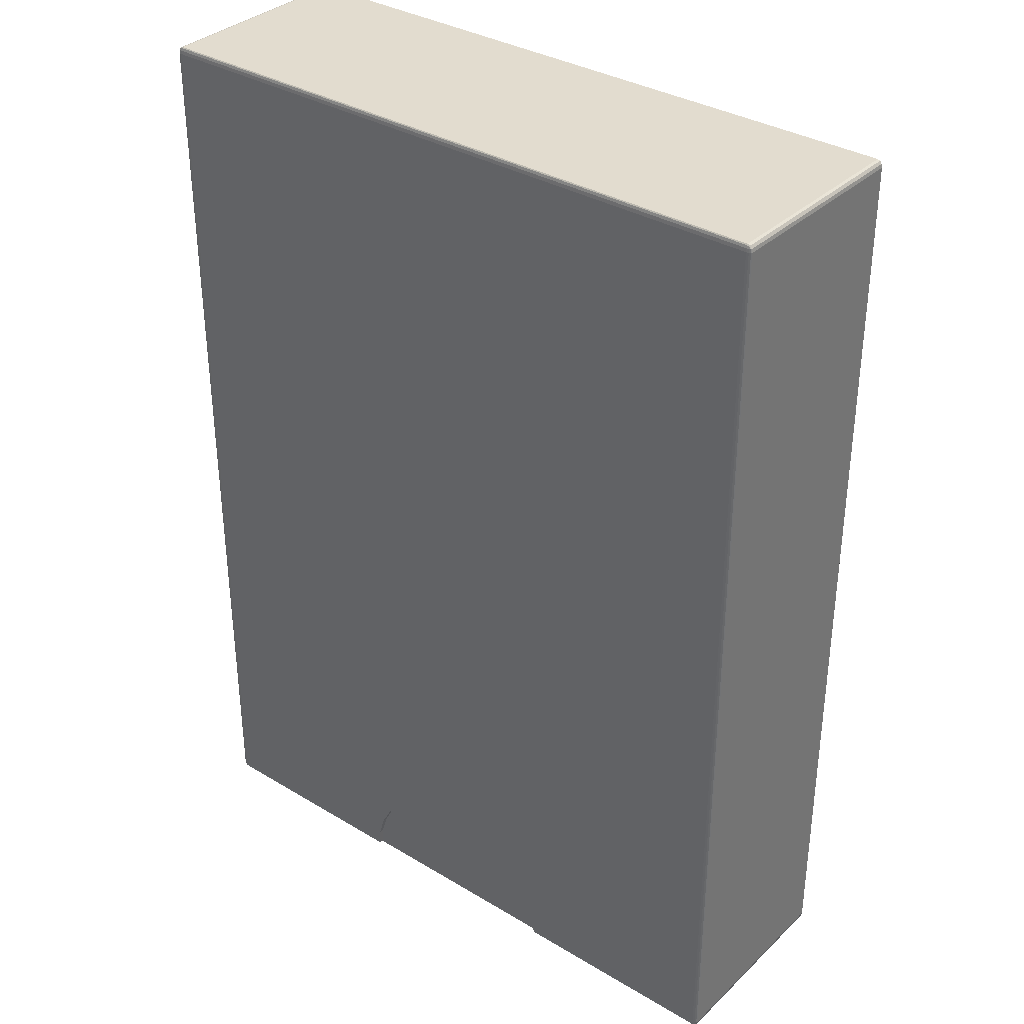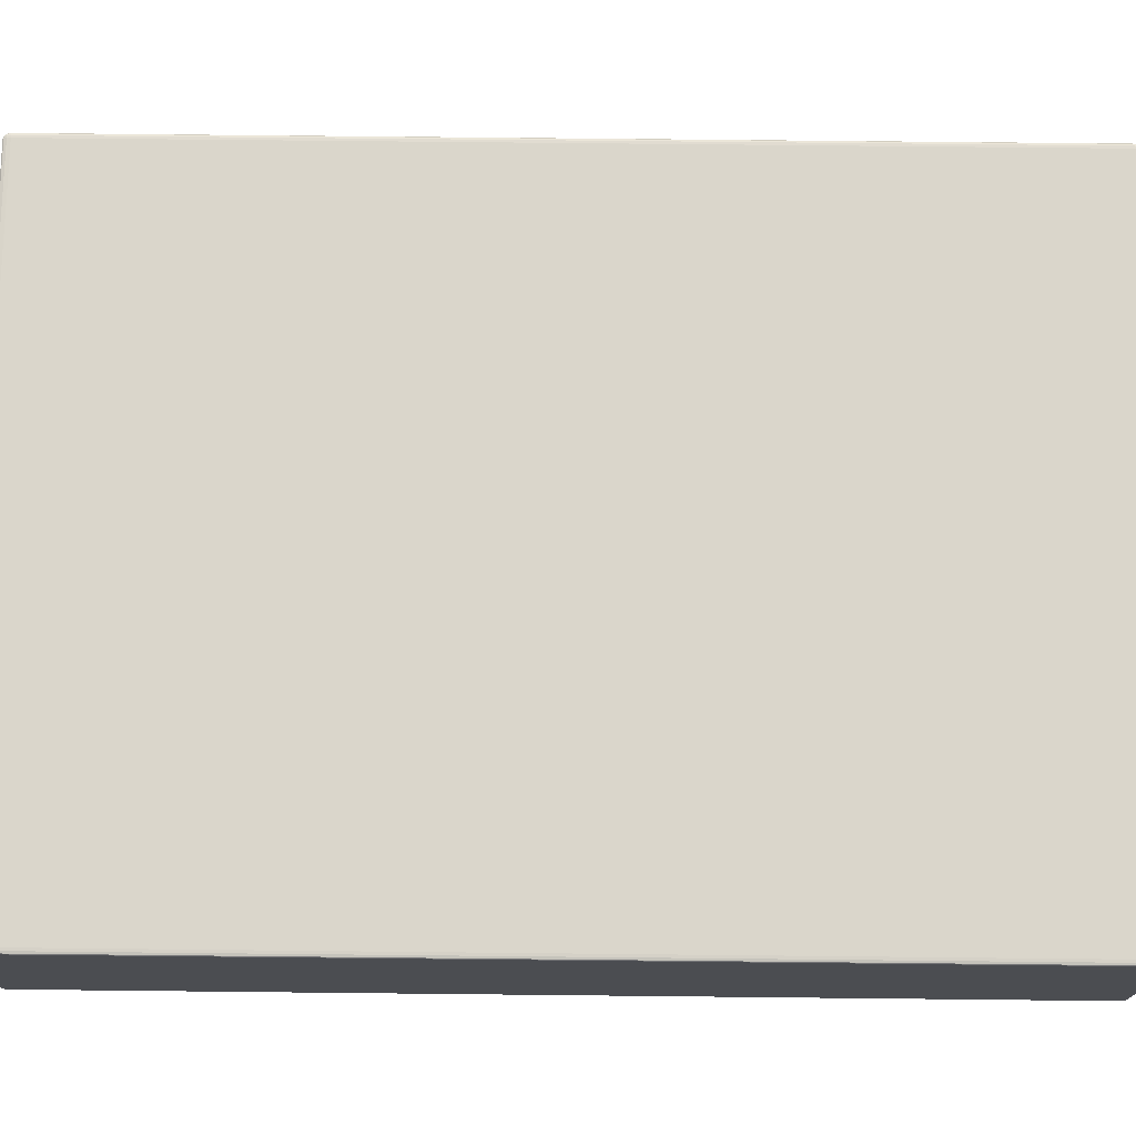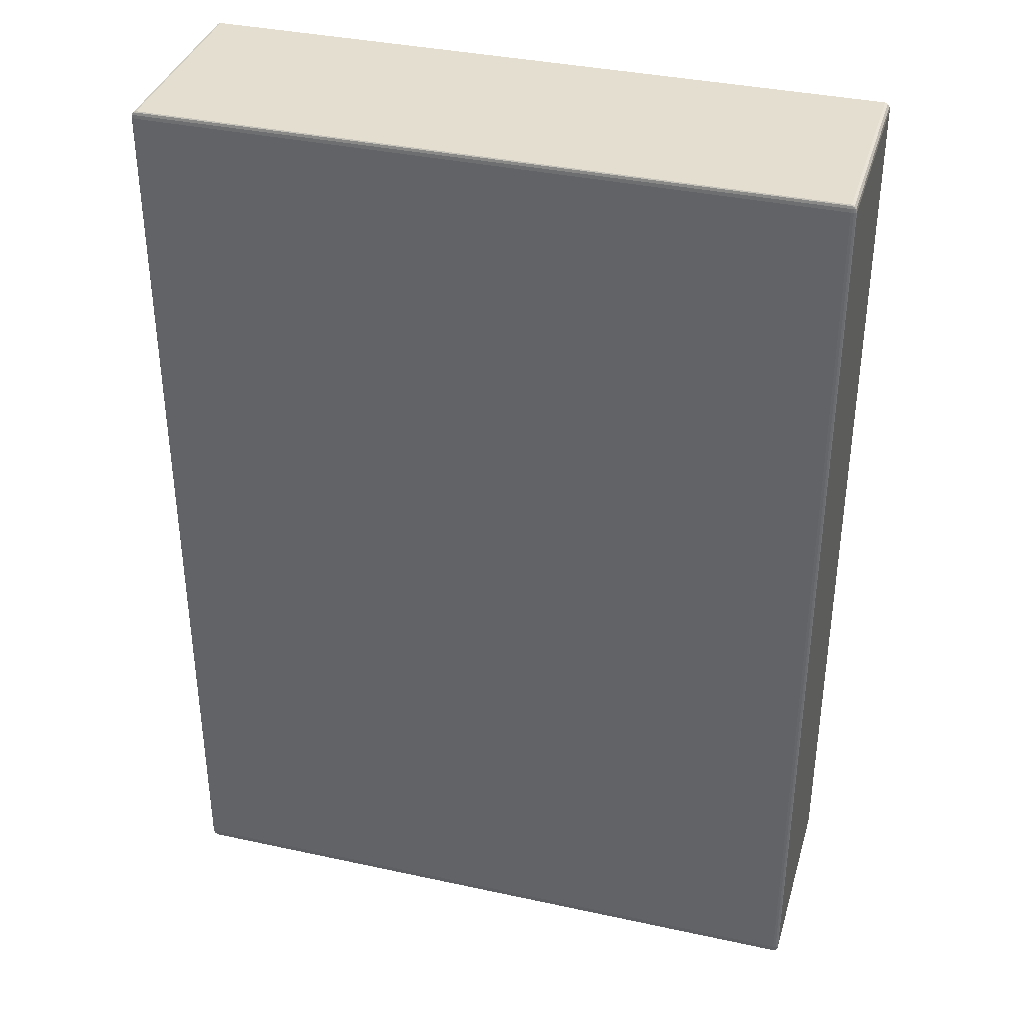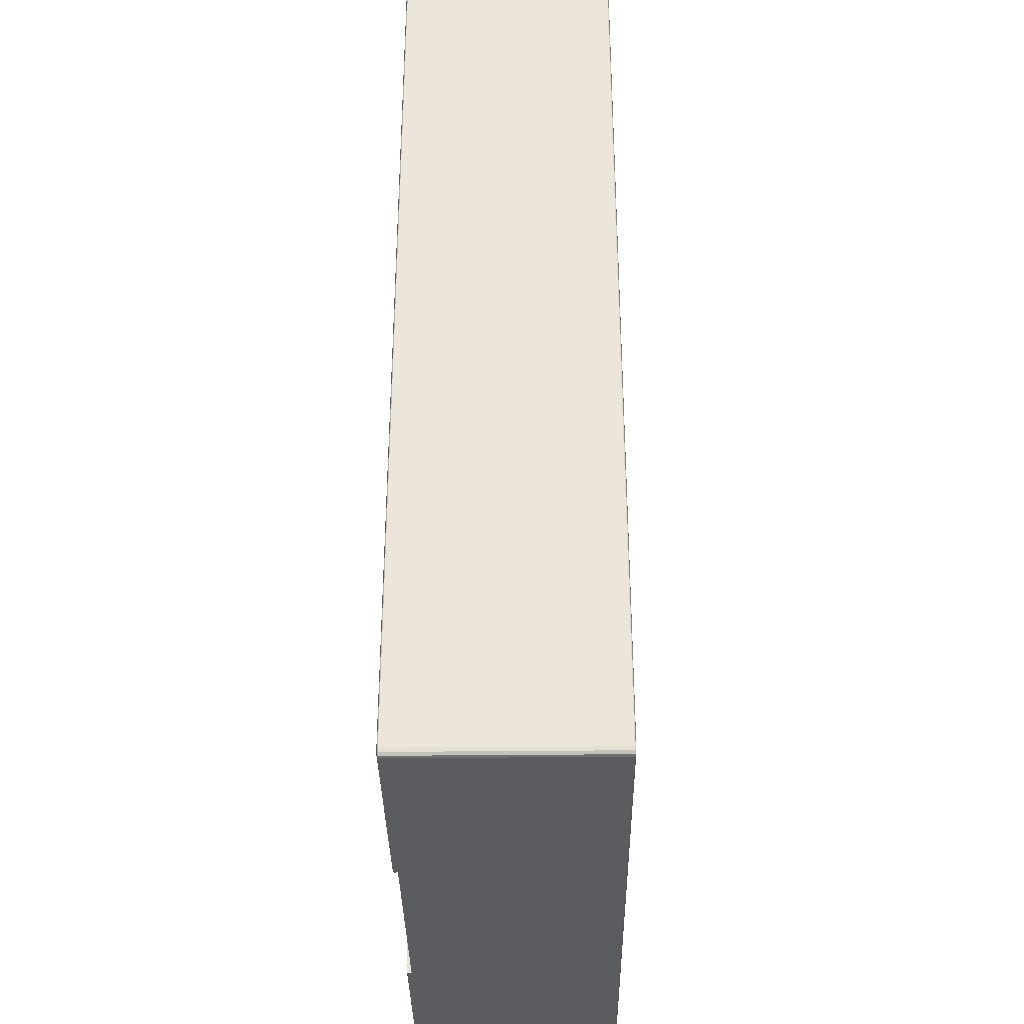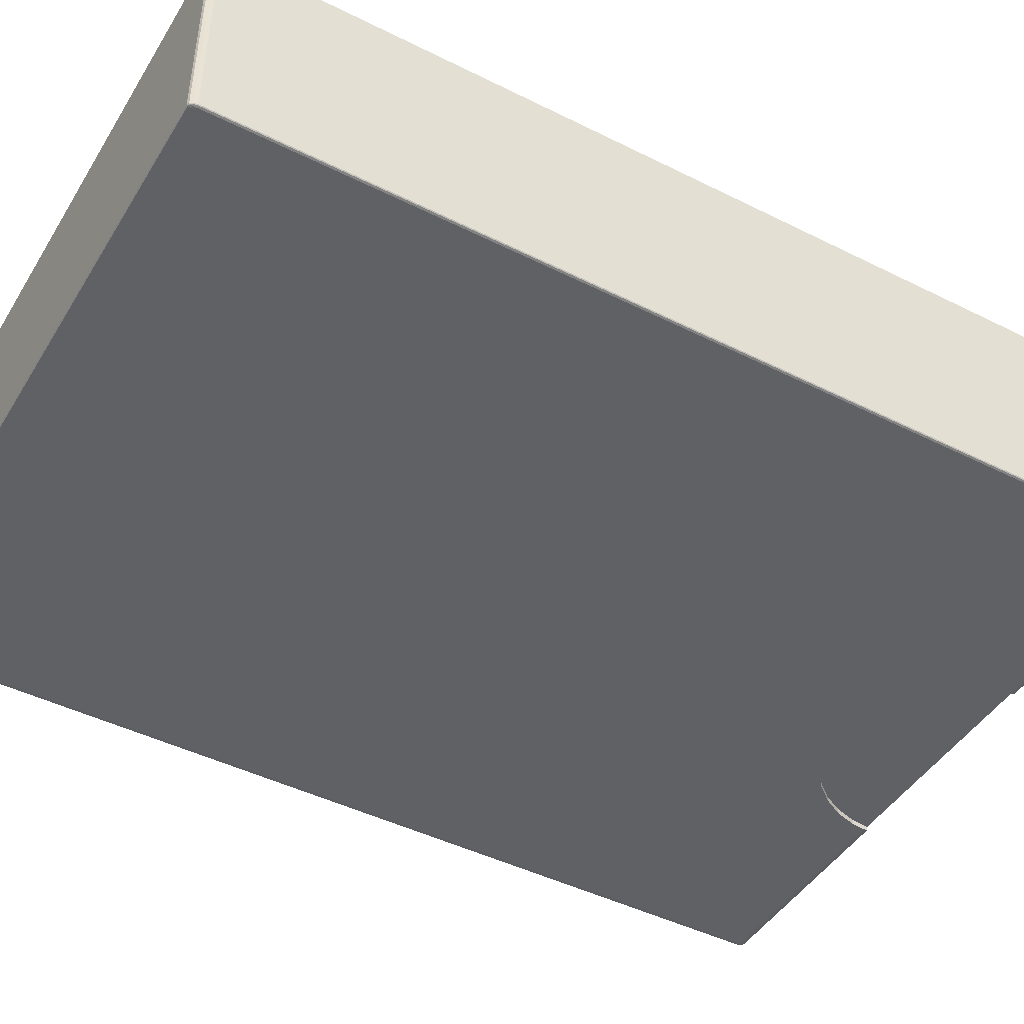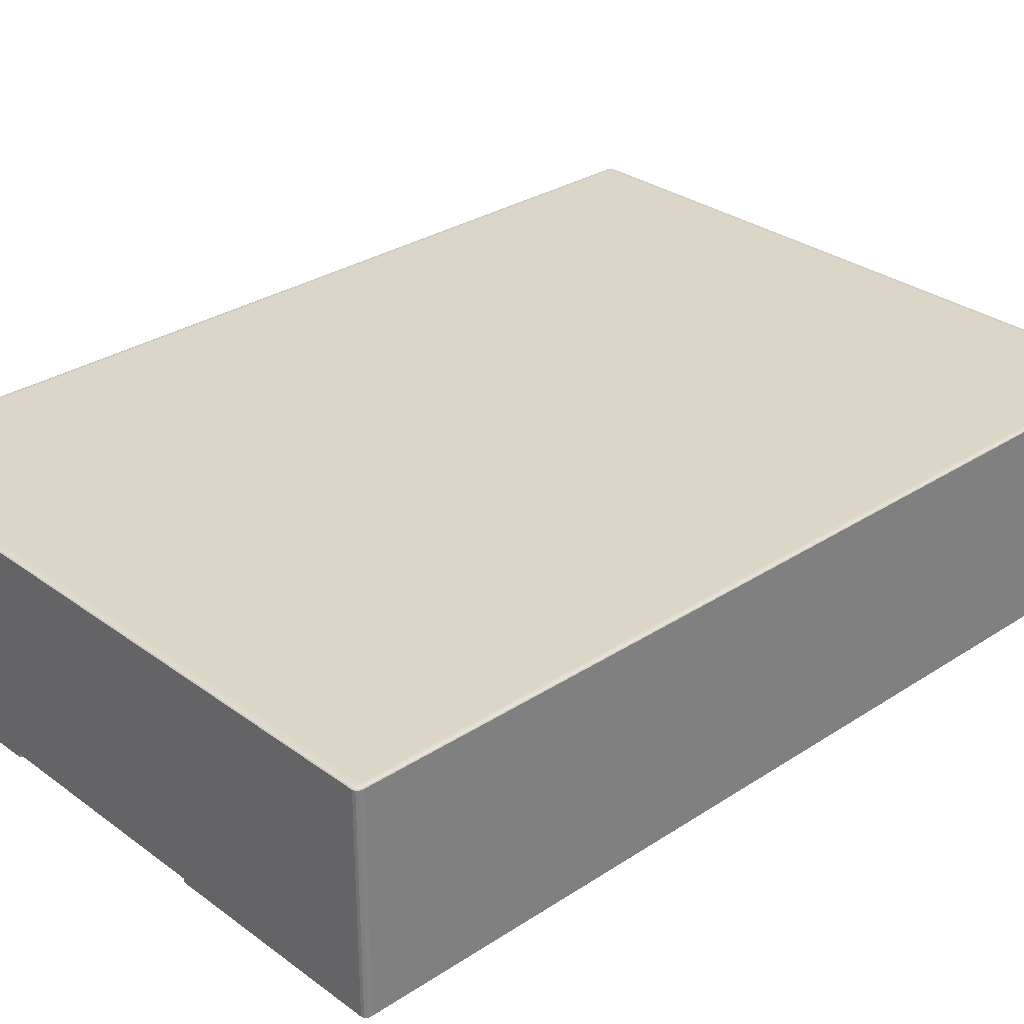
<metadata>
{"format":"obj","ext":"obj","renderer":"f3d","projection":"perspective","resolution":1024,"background":"white","views":[{"elev":34.6,"azim":38.8,"up":"+Z"},{"elev":74.0,"azim":-89.4,"up":"+Y"},{"elev":36.4,"azim":-164.2,"up":"+Z"},{"elev":-34.4,"azim":90.8,"up":"+Z"},{"elev":-45.6,"azim":60.1,"up":"+Y"},{"elev":30.2,"azim":-133.4,"up":"+Y"}]}
</metadata>
<code>
o Cube_Cube.001
v 0.3923 -0.3443 -1.545
v 0.3696 -0.3443 -1.47
v 0.3326 -0.3443 -1.401
v 0.2828 -0.3443 -1.34
v 0.2222 -0.3443 -1.29
v 0.1531 -0.3443 -1.253
v 0.07804 -0.3443 -1.231
v -0 -0.3443 -1.223
v -0.07804 -0.3443 -1.231
v -0.1531 -0.3443 -1.253
v -0.2222 -0.3443 -1.29
v -0.2828 -0.3443 -1.34
v -0.3326 -0.3443 -1.401
v -0.3696 -0.3443 -1.47
v -0.3923 -0.3443 -1.545
v 1.144 -0.3624 1.586
v 1.144 -0.3569 1.61
v 1.161 -0.3569 1.586
v 1.144 -0.3616 1.598
v 1.153 -0.3616 1.586
v 1.152 -0.3609 1.597
v 1.153 -0.3569 1.606
v 1.144 -0.3596 1.606
v 1.152 -0.3595 1.603
v 1.159 -0.3596 1.586
v 1.159 -0.3569 1.598
v 1.157 -0.3595 1.597
v 1.144 0.3569 1.61
v 1.144 0.3624 1.586
v 1.161 0.3569 1.586
v 1.144 0.3596 1.606
v 1.153 0.3569 1.606
v 1.152 0.3595 1.603
v 1.153 0.3616 1.586
v 1.144 0.3616 1.598
v 1.152 0.3609 1.597
v 1.159 0.3569 1.598
v 1.159 0.3596 1.586
v 1.157 0.3595 1.597
v 1.144 -0.3624 -1.586
v 1.161 -0.3569 -1.586
v 1.144 -0.3569 -1.61
v 1.153 -0.3616 -1.586
v 1.144 -0.3616 -1.598
v 1.152 -0.3609 -1.597
v 1.159 -0.3569 -1.598
v 1.159 -0.3596 -1.586
v 1.157 -0.3595 -1.597
v 1.144 -0.3596 -1.606
v 1.153 -0.3569 -1.606
v 1.152 -0.3595 -1.603
v 1.144 0.3624 -1.586
v 1.144 0.3569 -1.61
v 1.161 0.3569 -1.586
v 1.144 0.3616 -1.598
v 1.153 0.3616 -1.586
v 1.152 0.3609 -1.597
v 1.153 0.3569 -1.606
v 1.144 0.3596 -1.606
v 1.152 0.3595 -1.603
v 1.159 0.3596 -1.586
v 1.159 0.3569 -1.598
v 1.157 0.3595 -1.597
v -1.144 -0.3624 1.586
v -1.161 -0.3569 1.586
v -1.144 -0.3569 1.61
v -1.153 -0.3616 1.586
v -1.144 -0.3616 1.598
v -1.152 -0.3609 1.597
v -1.159 -0.3569 1.598
v -1.159 -0.3596 1.586
v -1.157 -0.3595 1.597
v -1.144 -0.3596 1.606
v -1.153 -0.3569 1.606
v -1.152 -0.3595 1.603
v -1.144 0.3624 1.586
v -1.144 0.3569 1.61
v -1.161 0.3569 1.586
v -1.144 0.3616 1.598
v -1.153 0.3616 1.586
v -1.152 0.3609 1.597
v -1.153 0.3569 1.606
v -1.144 0.3596 1.606
v -1.152 0.3595 1.603
v -1.159 0.3596 1.586
v -1.159 0.3569 1.598
v -1.157 0.3595 1.597
v -1.144 -0.3624 -1.586
v -1.144 -0.3569 -1.61
v -1.161 -0.3569 -1.586
v -1.144 -0.3616 -1.598
v -1.153 -0.3616 -1.586
v -1.152 -0.3609 -1.597
v -1.153 -0.3569 -1.606
v -1.144 -0.3596 -1.606
v -1.152 -0.3595 -1.603
v -1.159 -0.3596 -1.586
v -1.159 -0.3569 -1.598
v -1.157 -0.3595 -1.597
v -1.144 0.3624 -1.586
v -1.161 0.3569 -1.586
v -1.144 0.3569 -1.61
v -1.153 0.3616 -1.586
v -1.144 0.3616 -1.598
v -1.152 0.3609 -1.597
v -1.159 0.3569 -1.598
v -1.159 0.3596 -1.586
v -1.157 0.3595 -1.597
v -1.144 0.3596 -1.606
v -1.153 0.3569 -1.606
v -1.152 0.3595 -1.603
v -0.3696 -0.3624 -1.47
v -0.2828 -0.3624 -1.34
v -0.3923 -0.3624 -1.545
v -0.01332 -0.3443 -1.61
v -0.01993 -0.3443 -1.61
v -0.06695 -0.3443 -1.61
v -0.3987 -0.3443 -1.61
v -0.03215 -0.3443 -1.61
v -0.3326 -0.3624 -1.401
v -0.3987 -0.3569 -1.61
v -0.3975 -0.3616 -1.598
v -0.3984 -0.3596 -1.606
v -0.3963 -0.3624 -1.586
v 0.2222 -0.3624 -1.29
v 0.1531 -0.3624 -1.253
v 0.005516 -0.3443 -1.61
v 0.002649 -0.3443 -1.61
v 0.008899 -0.3443 -1.61
v 0.01993 -0.3443 -1.61
v 0.01332 -0.3443 -1.61
v 0.3326 -0.3624 -1.401
v 0.2828 -0.3624 -1.34
v 0.3696 -0.3624 -1.47
v -0.2222 -0.3624 -1.29
v -0.008899 -0.3443 -1.61
v -0.002649 -0.3443 -1.61
v -0.005517 -0.3443 -1.61
v -0.1531 -0.3624 -1.253
v 0.3923 -0.3624 -1.545
v -0 -0.3443 -1.61
v 0.07804 -0.3624 -1.231
v 0.06695 -0.3443 -1.61
v 0.03215 -0.3443 -1.61
v -0 -0.3624 -1.223
v 0.3987 -0.3443 -1.61
v -0.07804 -0.3624 -1.231
v 0.3987 -0.3569 -1.61
v 0.3975 -0.3616 -1.598
v 0.3984 -0.3596 -1.606
v 0.3963 -0.3624 -1.586
f 77 66 17
f 101 90 65
f 52 100 76
f 30 18 41
f 53 141 137
f 16 20 21
f 19 21 24
f 22 17 23
f 26 22 24
f 25 18 26
f 20 25 27
f 21 27 24
f 31 28 32
f 35 31 33
f 29 35 36
f 34 36 39
f 37 30 38
f 37 39 33
f 33 39 36
f 40 44 45
f 43 45 48
f 46 41 47
f 46 48 51
f 49 42 50
f 44 49 51
f 45 51 48
f 52 56 57
f 55 57 60
f 58 53 59
f 62 58 60
f 61 54 62
f 56 61 63
f 57 63 60
f 64 68 69
f 67 69 72
f 70 65 71
f 70 72 75
f 73 66 74
f 68 73 75
f 69 75 72
f 76 80 81
f 79 81 84
f 82 77 83
f 86 82 84
f 85 78 86
f 80 85 87
f 81 87 84
f 88 92 93
f 91 93 96
f 94 89 95
f 98 94 96
f 97 90 98
f 92 97 99
f 93 99 96
f 100 104 105
f 103 105 108
f 106 101 107
f 106 108 111
f 109 102 110
f 104 109 111
f 105 111 108
f 16 40 43
f 20 43 47
f 25 47 41
f 28 17 22
f 32 22 26
f 37 26 18
f 52 29 34
f 56 34 38
f 61 38 30
f 42 53 58
f 50 58 62
f 46 62 54
f 88 91 122
f 91 95 123
f 95 89 121
f 100 52 55
f 104 55 59
f 109 59 53
f 90 101 106
f 98 106 110
f 94 110 102
f 88 64 67
f 92 67 71
f 97 71 65
f 76 100 103
f 80 103 107
f 85 107 101
f 66 77 82
f 74 82 86
f 70 86 78
f 64 16 19
f 68 19 23
f 73 23 17
f 29 76 79
f 35 79 83
f 31 83 77
f 16 145 142
f 7 142 145
f 4 131 130
f 148 42 49
f 2 134 132
f 148 151 1
f 13 120 112
f 9 147 139
f 3 130 144
f 119 116 13
f 136 138 10
f 12 113 120
f 11 135 113
f 116 115 12
f 2 144 143
f 10 139 135
f 115 136 11
f 143 146 1
f 149 44 40
f 14 112 114
f 3 132 133
f 4 133 125
f 137 141 8
f 118 117 15
f 5 125 126
f 6 126 142
f 5 129 131
f 1 140 134
f 8 141 128
f 6 127 129
f 138 137 9
f 124 121 15
f 8 145 147
f 7 128 127
f 150 49 44
f 117 119 14
f 148 146 42
f 42 146 53
f 53 137 102
f 102 118 89
f 89 118 121
f 117 102 119
f 119 102 116
f 102 115 116
f 102 117 118
f 102 136 115
f 130 53 144
f 144 53 143
f 143 53 146
f 136 102 138
f 138 102 137
f 127 53 129
f 129 53 131
f 131 53 130
f 141 53 128
f 128 53 127
f 16 133 40
f 40 140 151
f 40 134 140
f 88 113 64
f 64 145 16
f 88 112 120
f 114 88 124
f 112 88 114
f 40 132 134
f 40 133 132
f 120 113 88
f 113 135 64
f 16 125 133
f 135 139 64
f 139 147 64
f 16 126 125
f 16 142 126
f 147 145 64
f 7 145 8
f 2 132 3
f 148 1 146
f 1 151 140
f 151 148 149
f 149 148 150
f 13 112 14
f 9 139 10
f 12 120 13
f 11 113 12
f 10 135 11
f 14 114 15
f 3 133 4
f 4 125 5
f 5 126 6
f 6 142 7
f 1 134 2
f 124 15 114
f 15 121 118
f 121 122 123
f 122 121 124
f 8 147 9
f 77 17 28
f 101 65 78
f 52 76 29
f 30 41 54
f 16 21 19
f 19 24 23
f 22 23 24
f 26 24 27
f 25 26 27
f 20 27 21
f 31 32 33
f 35 33 36
f 29 36 34
f 34 39 38
f 37 38 39
f 37 33 32
f 40 45 43
f 43 48 47
f 46 47 48
f 46 51 50
f 49 50 51
f 44 51 45
f 52 57 55
f 55 60 59
f 58 59 60
f 62 60 63
f 61 62 63
f 56 63 57
f 64 69 67
f 67 72 71
f 70 71 72
f 70 75 74
f 73 74 75
f 68 75 69
f 76 81 79
f 79 84 83
f 82 83 84
f 86 84 87
f 85 86 87
f 80 87 81
f 88 93 91
f 91 96 95
f 94 95 96
f 98 96 99
f 97 98 99
f 92 99 93
f 100 105 103
f 103 108 107
f 106 107 108
f 106 111 110
f 109 110 111
f 104 111 105
f 16 43 20
f 20 47 25
f 25 41 18
f 28 22 32
f 32 26 37
f 37 18 30
f 52 34 56
f 56 38 61
f 61 30 54
f 42 58 50
f 50 62 46
f 46 54 41
f 88 122 124
f 91 123 122
f 95 121 123
f 100 55 104
f 104 59 109
f 109 53 102
f 90 106 98
f 98 110 94
f 94 102 89
f 88 67 92
f 92 71 97
f 97 65 90
f 76 103 80
f 80 107 85
f 85 101 78
f 66 82 74
f 74 86 70
f 70 78 65
f 64 19 68
f 68 23 73
f 73 17 66
f 29 79 35
f 35 83 31
f 31 77 28
f 4 130 3
f 148 49 150
f 3 144 2
f 119 13 14
f 136 10 11
f 116 12 13
f 2 143 1
f 115 11 12
f 149 40 151
f 137 8 9
f 5 131 4
f 8 128 7
f 6 129 5
f 138 9 10
f 7 127 6
f 150 44 149
f 117 14 15

</code>
